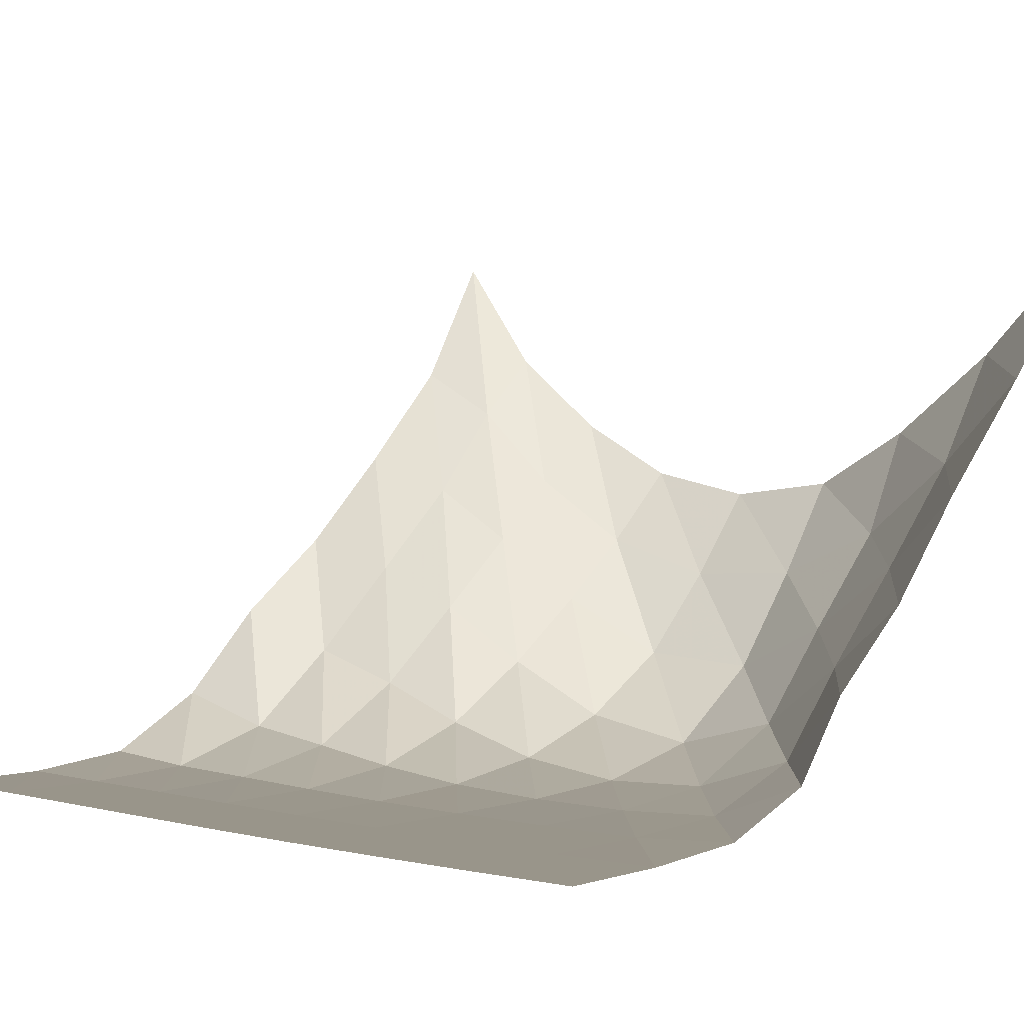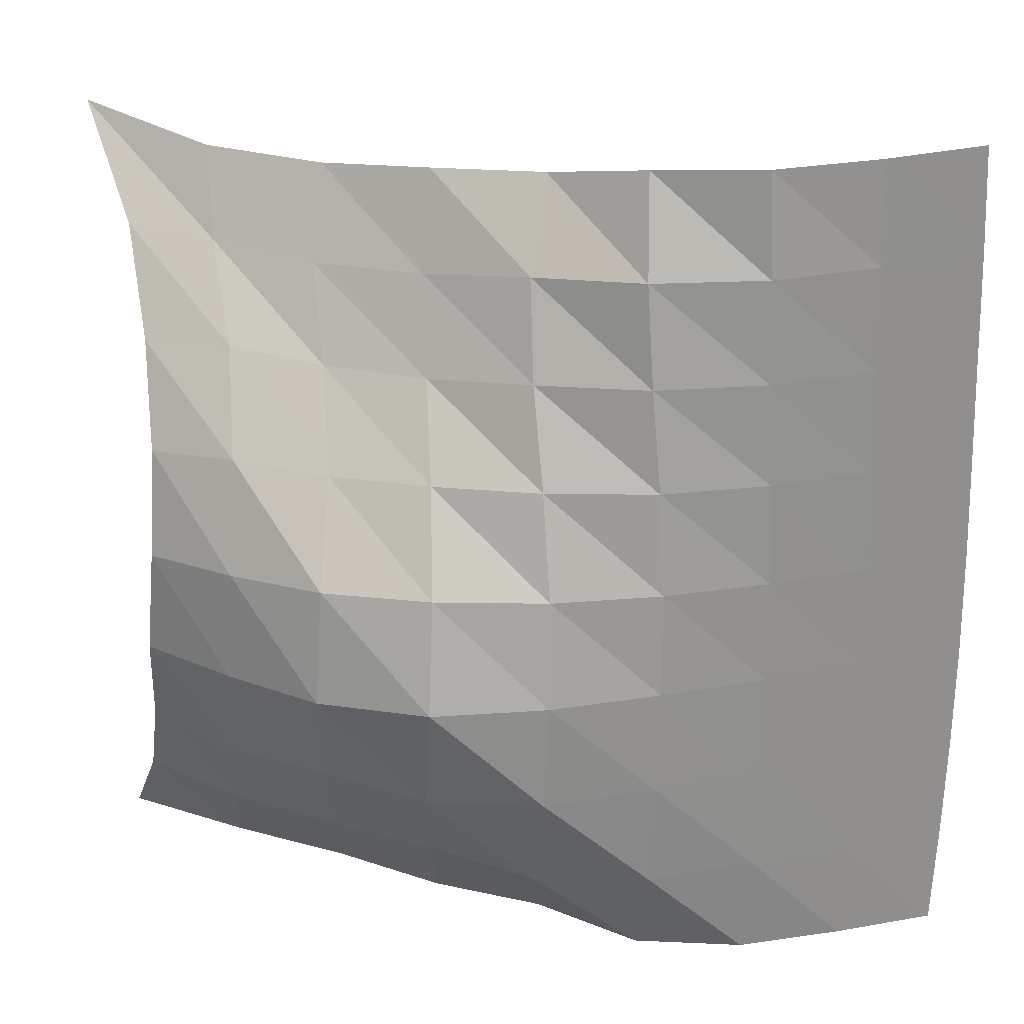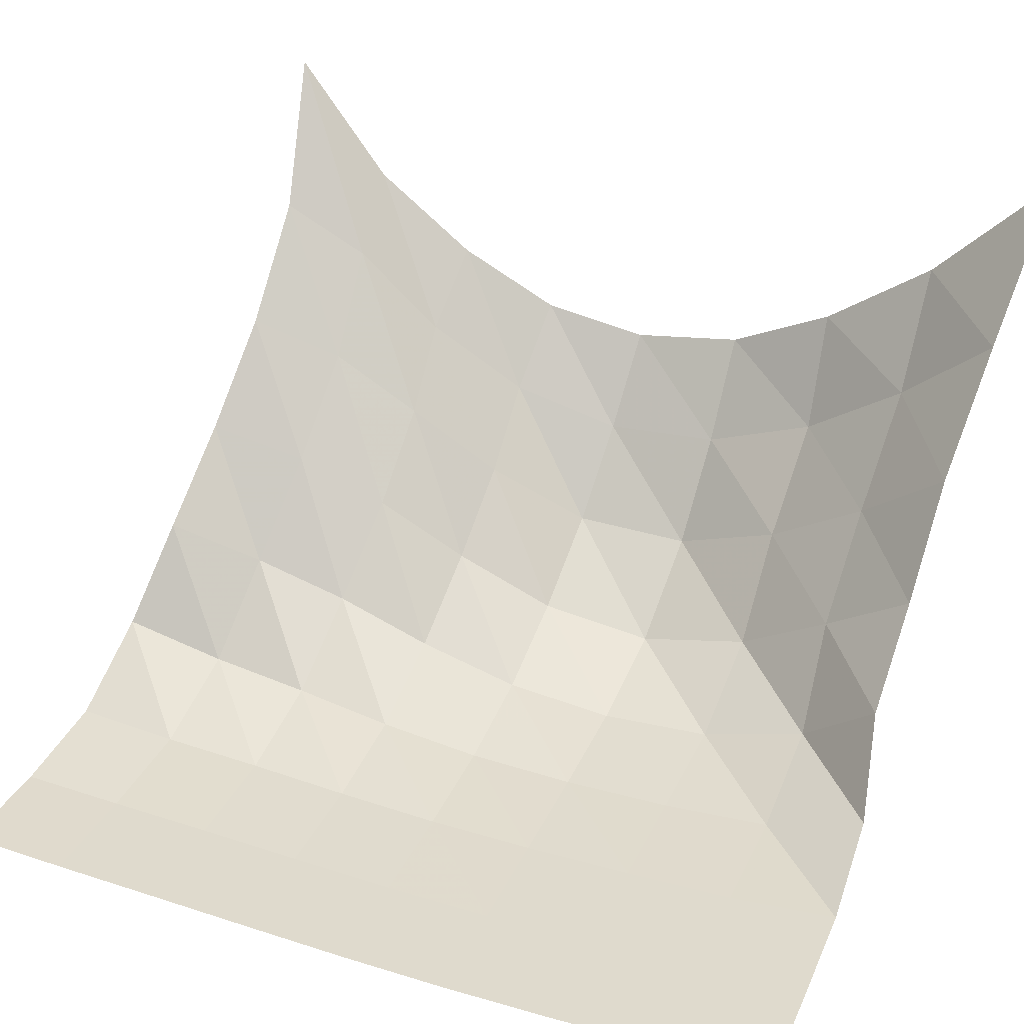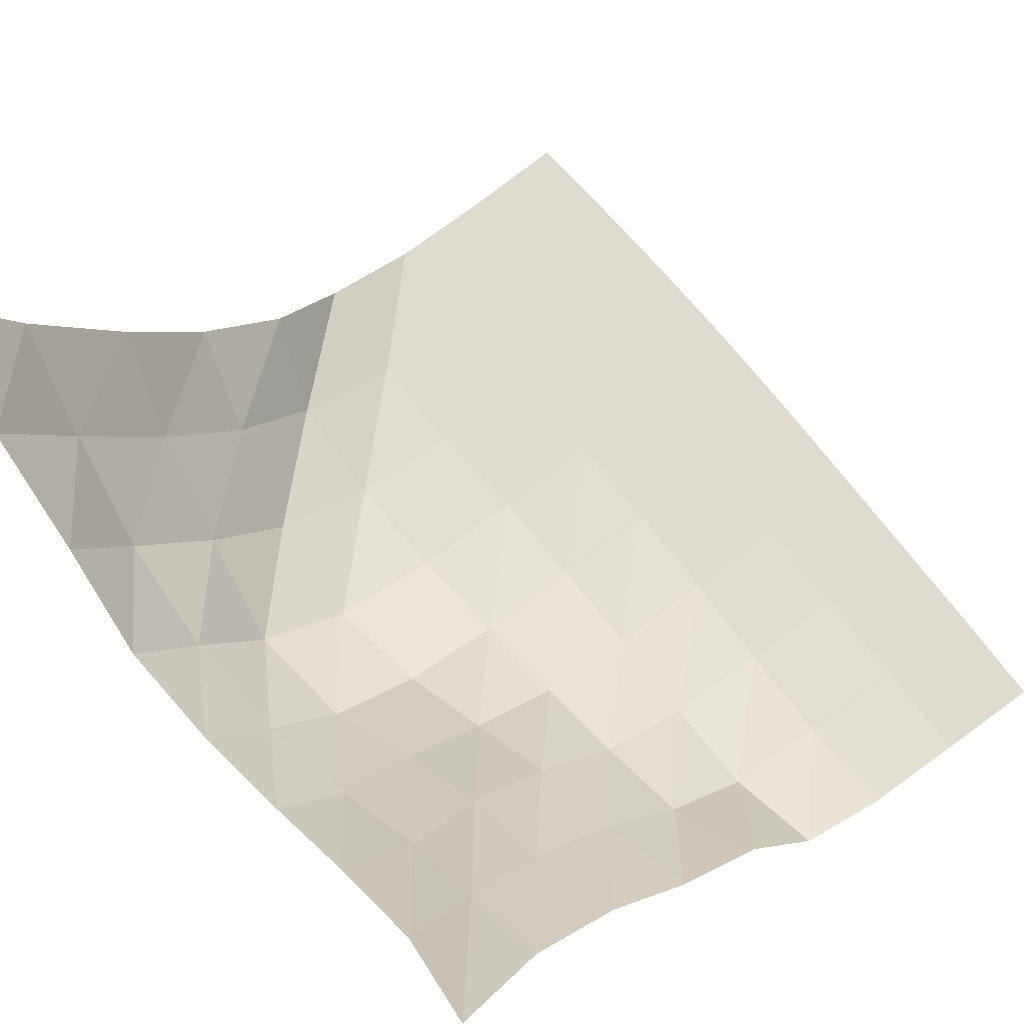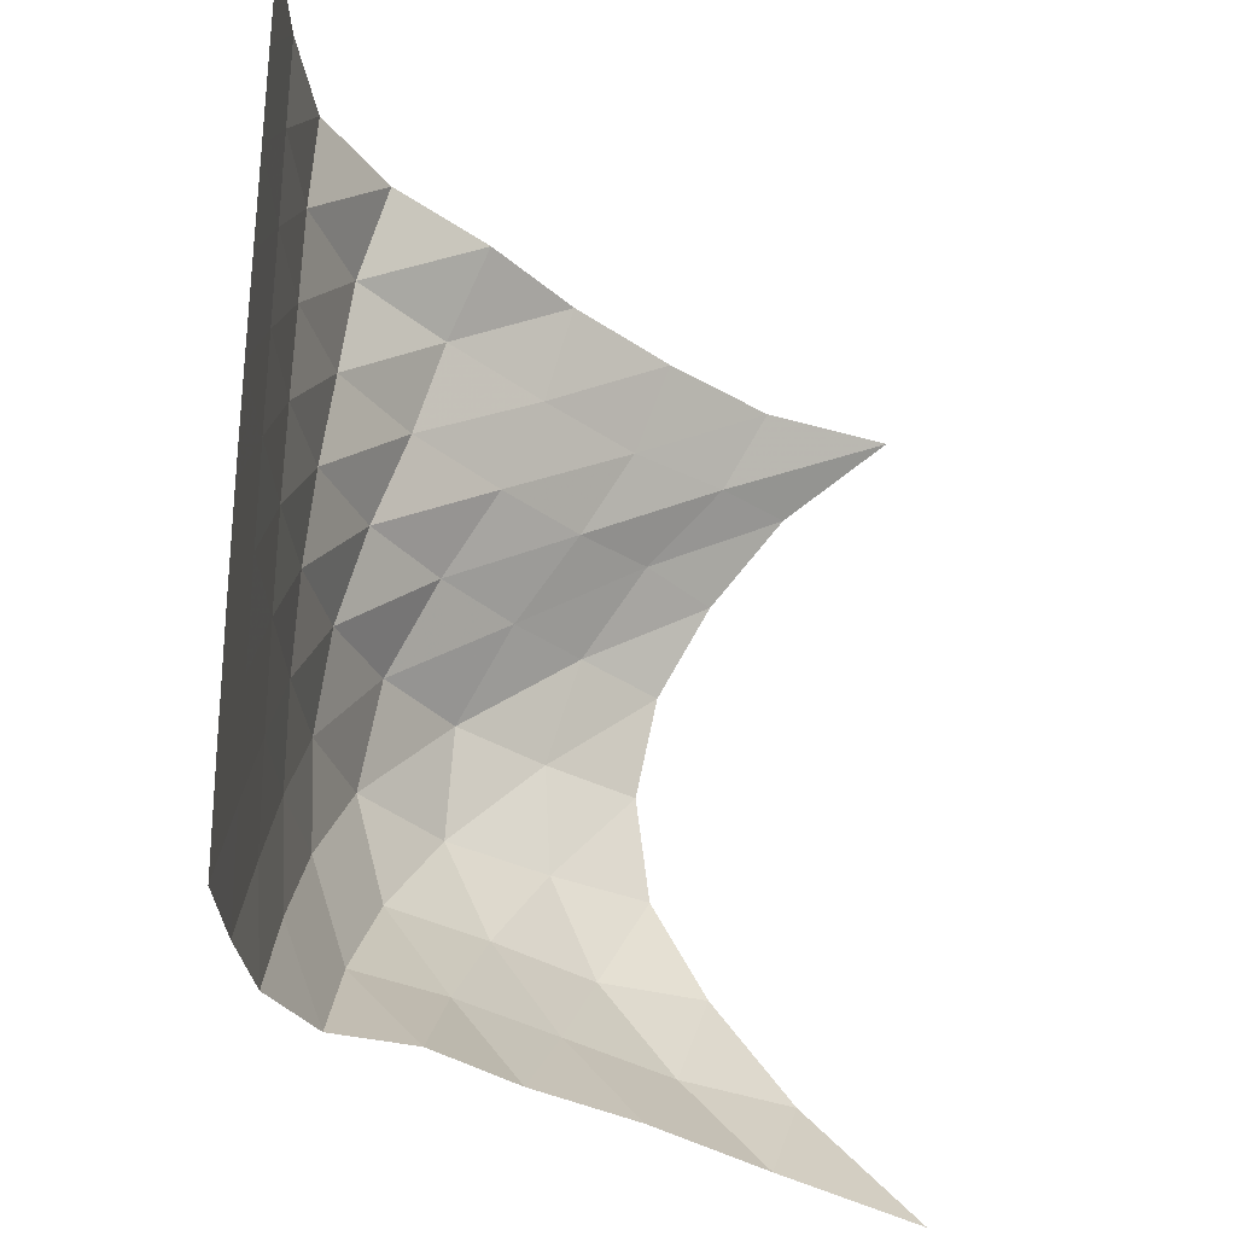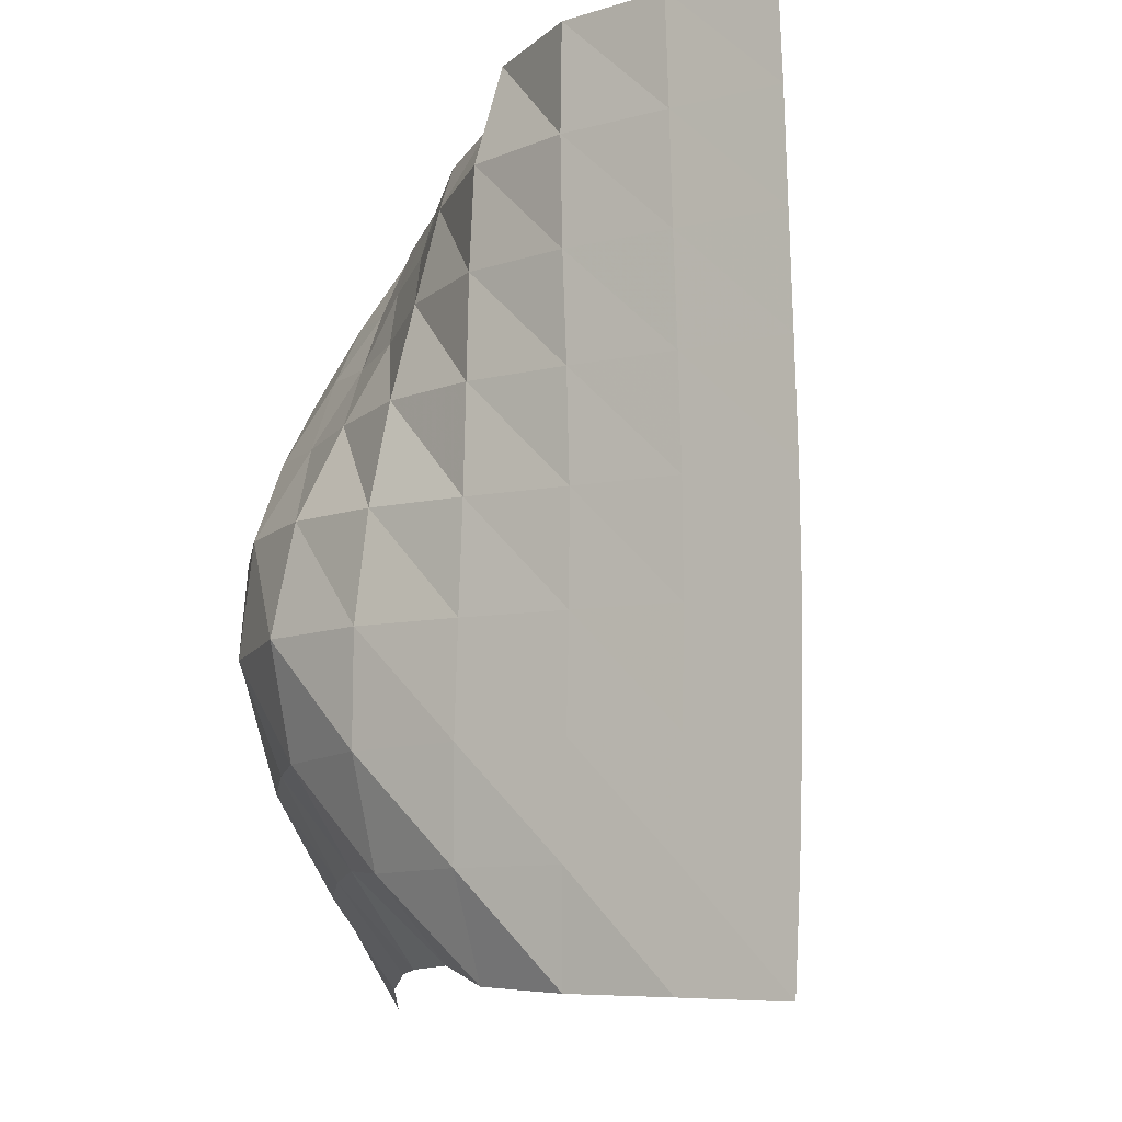
<metadata>
{"format":"obj","ext":"obj","renderer":"f3d","projection":"perspective","resolution":1024,"background":"white","views":[{"elev":2.0,"azim":132.4,"up":"+Y"},{"elev":24.1,"azim":-18.4,"up":"+Z"},{"elev":32.8,"azim":112.5,"up":"+Y"},{"elev":70.1,"azim":-38.4,"up":"+Y"},{"elev":-28.2,"azim":91.1,"up":"+Z"},{"elev":-8.4,"azim":30.9,"up":"+Z"}]}
</metadata>
<code>
v -1 0 -1
v -0.9945 -0.2758 -0.7295
v -1.009 -0.468 -0.4708
v -1.032 -0.6002 -0.22
v -1.017 -0.632 0.03881
v -0.9906 -0.579 0.2874
v -0.9684 -0.4499 0.5202
v -0.9594 -0.267 0.7565
v -1 0 1
v -0.7793 -0.3405 -0.9425
v -0.825 -0.5408 -0.7206
v -0.8665 -0.717 -0.4792
v -0.8818 -0.8256 -0.2144
v -0.8681 -0.8387 0.05618
v -0.8319 -0.7559 0.3127
v -0.7948 -0.6002 0.5387
v -0.7848 -0.4169 0.7431
v -0.7668 -0.3058 0.9443
v -0.5699 -0.6095 -0.9025
v -0.6346 -0.7856 -0.6907
v -0.6814 -0.9442 -0.4532
v -0.7232 -1.055 -0.1968
v -0.6999 -1.036 0.07638
v -0.6399 -0.9036 0.3056
v -0.6056 -0.7524 0.5195
v -0.5925 -0.6258 0.7299
v -0.5442 -0.5404 0.9436
v -0.3782 -0.8485 -0.8875
v -0.4388 -1.007 -0.6727
v -0.4926 -1.16 -0.4459
v -0.5017 -1.23 -0.1793
v -0.4758 -1.179 0.08479
v -0.4387 -1.056 0.3146
v -0.4069 -0.9245 0.525
v -0.3872 -0.8297 0.7457
v -0.3449 -0.761 0.9729
v -0.1691 -1.036 -0.8764
v -0.2377 -1.203 -0.6861
v -0.2432 -1.284 -0.4343
v -0.2338 -1.295 -0.1739
v -0.2224 -1.262 0.08114
v -0.2168 -1.194 0.3237
v -0.2121 -1.111 0.5534
v -0.196 -1.04 0.7825
v -0.1257 -0.9408 0.9913
v 0.02829 -1.208 -0.9167
v 0.01875 -1.297 -0.6796
v 0.02757 -1.31 -0.4267
v 0.03575 -1.309 -0.1744
v 0.03919 -1.299 0.07607
v 0.03234 -1.279 0.3221
v 0.01958 -1.251 0.563
v 0.01359 -1.223 0.8035
v 0.03832 -1.151 1.037
v 0.2739 -1.295 -0.9267
v 0.2841 -1.311 -0.6771
v 0.2934 -1.312 -0.4266
v 0.2995 -1.312 -0.1763
v 0.2993 -1.31 0.07319
v 0.2911 -1.307 0.3201
v 0.2792 -1.304 0.5643
v 0.2718 -1.299 0.8081
v 0.2668 -1.285 1.054
v 0.5311 -1.311 -0.9309
v 0.5438 -1.312 -0.6801
v 0.5528 -1.312 -0.4292
v 0.5571 -1.312 -0.1782
v 0.5551 -1.312 0.07187
v 0.5476 -1.312 0.3203
v 0.5385 -1.312 0.5672
v 0.5312 -1.311 0.8145
v 0.5225 -1.311 1.062
v 0.785 -1.312 -0.9365
v 0.7978 -1.312 -0.6848
v 0.8061 -1.312 -0.4318
v 0.8092 -1.312 -0.1786
v 0.8064 -1.312 0.07345
v 0.7994 -1.312 0.3238
v 0.7915 -1.312 0.5729
v 0.7843 -1.312 0.8222
v 0.7738 -1.312 1.072
f 1 10 2
f 2 10 11
f 2 11 3
f 3 11 12
f 3 12 4
f 4 12 13
f 4 13 5
f 5 13 14
f 5 14 6
f 6 14 15
f 6 15 7
f 7 15 16
f 7 16 8
f 8 16 17
f 8 17 9
f 9 17 18
f 10 19 11
f 11 19 20
f 11 20 12
f 12 20 21
f 12 21 13
f 13 21 22
f 13 22 14
f 14 22 23
f 14 23 15
f 15 23 24
f 15 24 16
f 16 24 25
f 16 25 17
f 17 25 26
f 17 26 18
f 18 26 27
f 19 28 20
f 20 28 29
f 20 29 21
f 21 29 30
f 21 30 22
f 22 30 31
f 22 31 23
f 23 31 32
f 23 32 24
f 24 32 33
f 24 33 25
f 25 33 34
f 25 34 26
f 26 34 35
f 26 35 27
f 27 35 36
f 28 37 29
f 29 37 38
f 29 38 30
f 30 38 39
f 30 39 31
f 31 39 40
f 31 40 32
f 32 40 41
f 32 41 33
f 33 41 42
f 33 42 34
f 34 42 43
f 34 43 35
f 35 43 44
f 35 44 36
f 36 44 45
f 37 46 38
f 38 46 47
f 38 47 39
f 39 47 48
f 39 48 40
f 40 48 49
f 40 49 41
f 41 49 50
f 41 50 42
f 42 50 51
f 42 51 43
f 43 51 52
f 43 52 44
f 44 52 53
f 44 53 45
f 45 53 54
f 46 55 47
f 47 55 56
f 47 56 48
f 48 56 57
f 48 57 49
f 49 57 58
f 49 58 50
f 50 58 59
f 50 59 51
f 51 59 60
f 51 60 52
f 52 60 61
f 52 61 53
f 53 61 62
f 53 62 54
f 54 62 63
f 55 64 56
f 56 64 65
f 56 65 57
f 57 65 66
f 57 66 58
f 58 66 67
f 58 67 59
f 59 67 68
f 59 68 60
f 60 68 69
f 60 69 61
f 61 69 70
f 61 70 62
f 62 70 71
f 62 71 63
f 63 71 72
f 64 73 65
f 65 73 74
f 65 74 66
f 66 74 75
f 66 75 67
f 67 75 76
f 67 76 68
f 68 76 77
f 68 77 69
f 69 77 78
f 69 78 70
f 70 78 79
f 70 79 71
f 71 79 80
f 71 80 72
f 72 80 81

</code>
